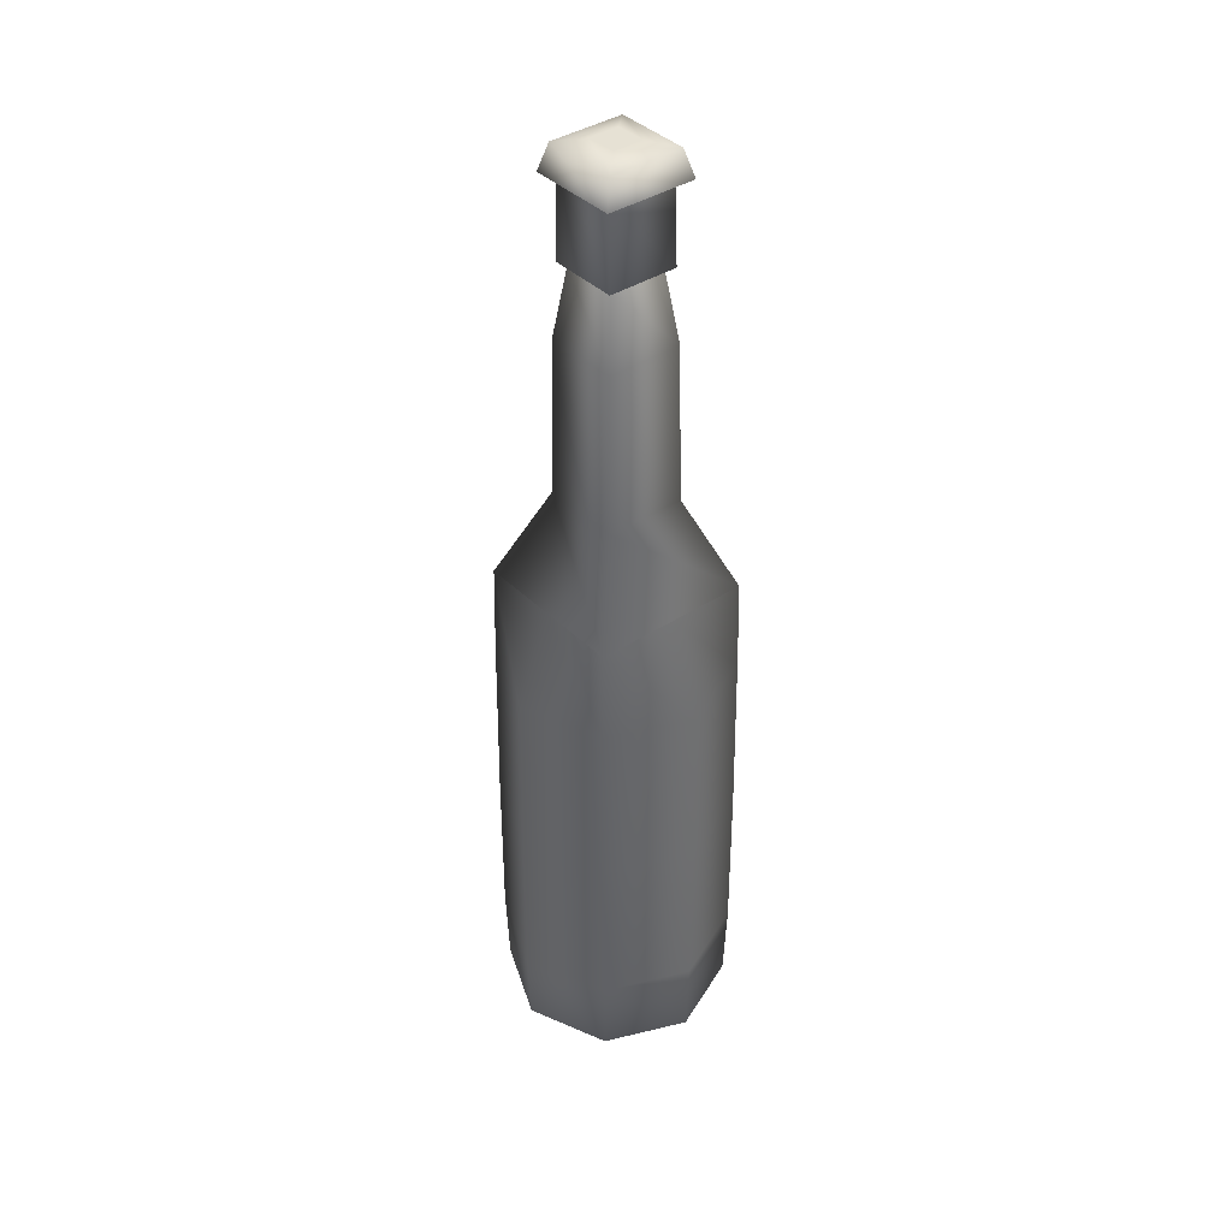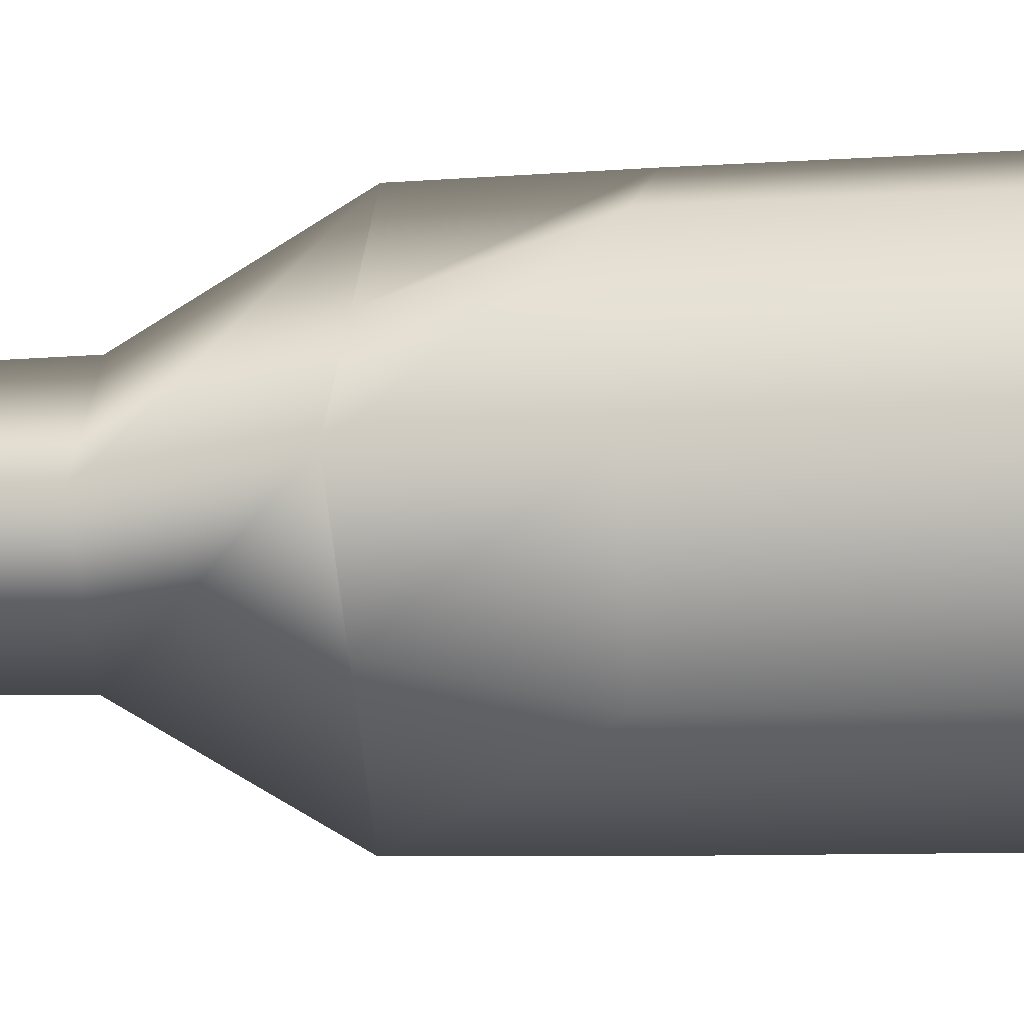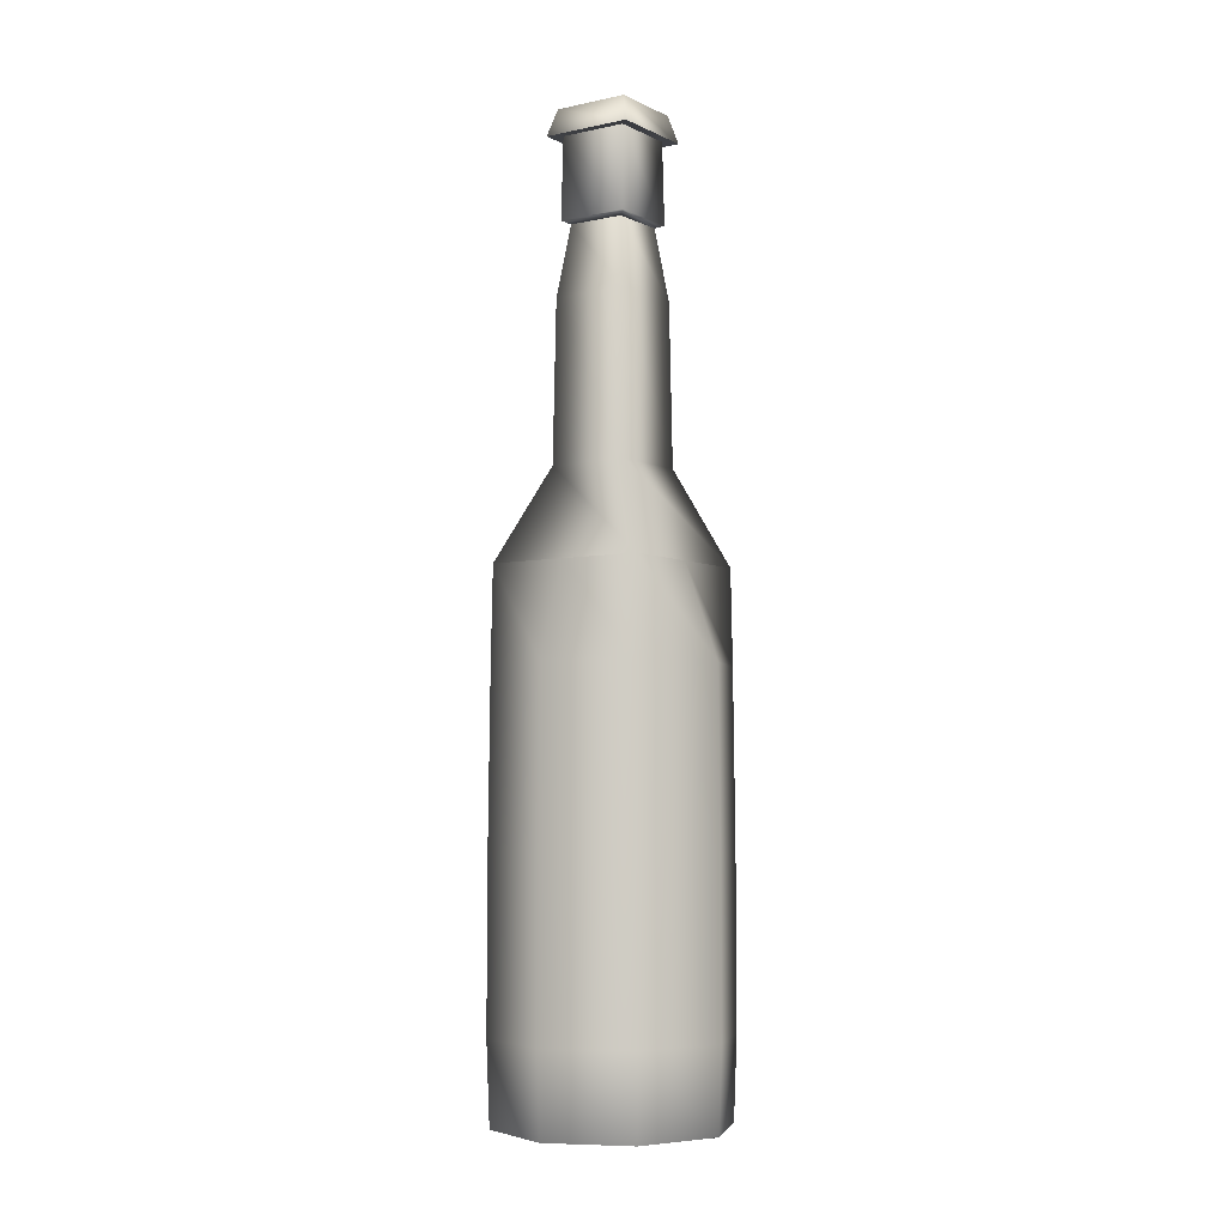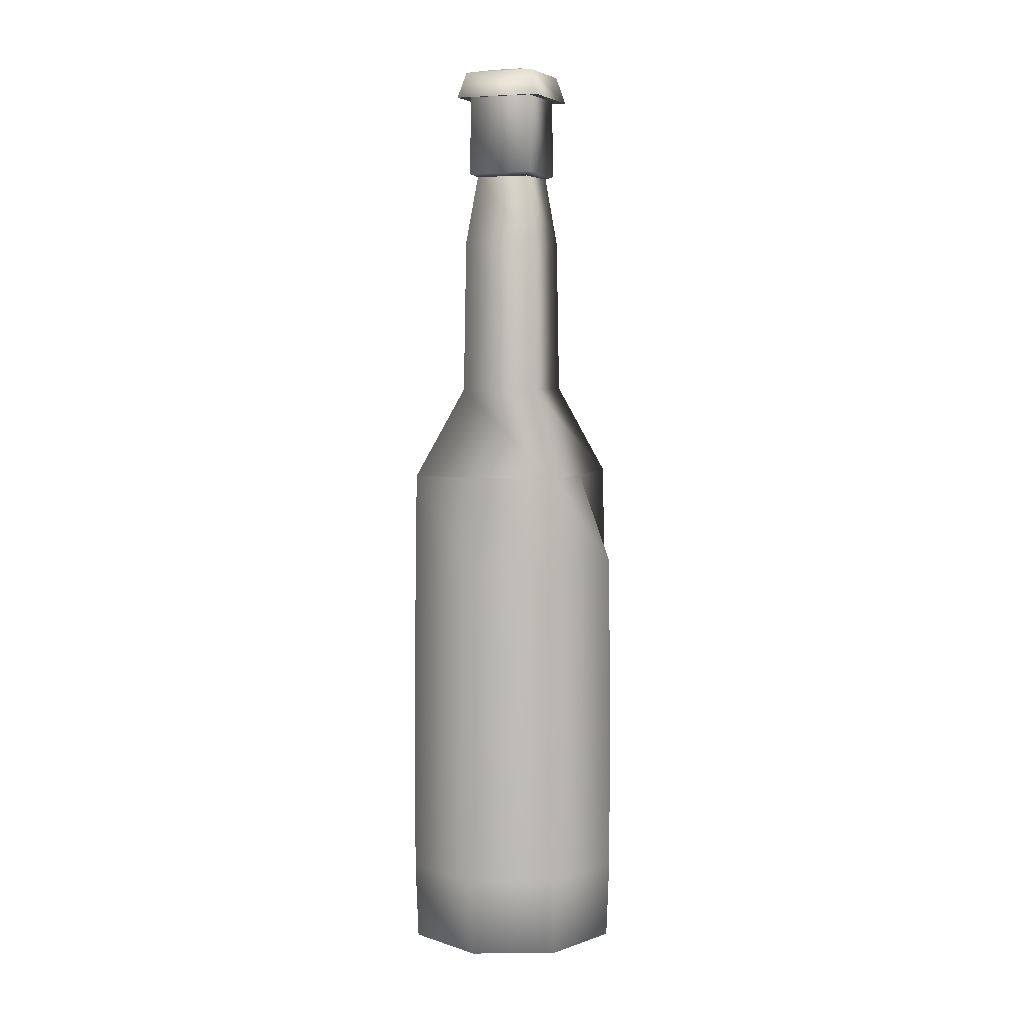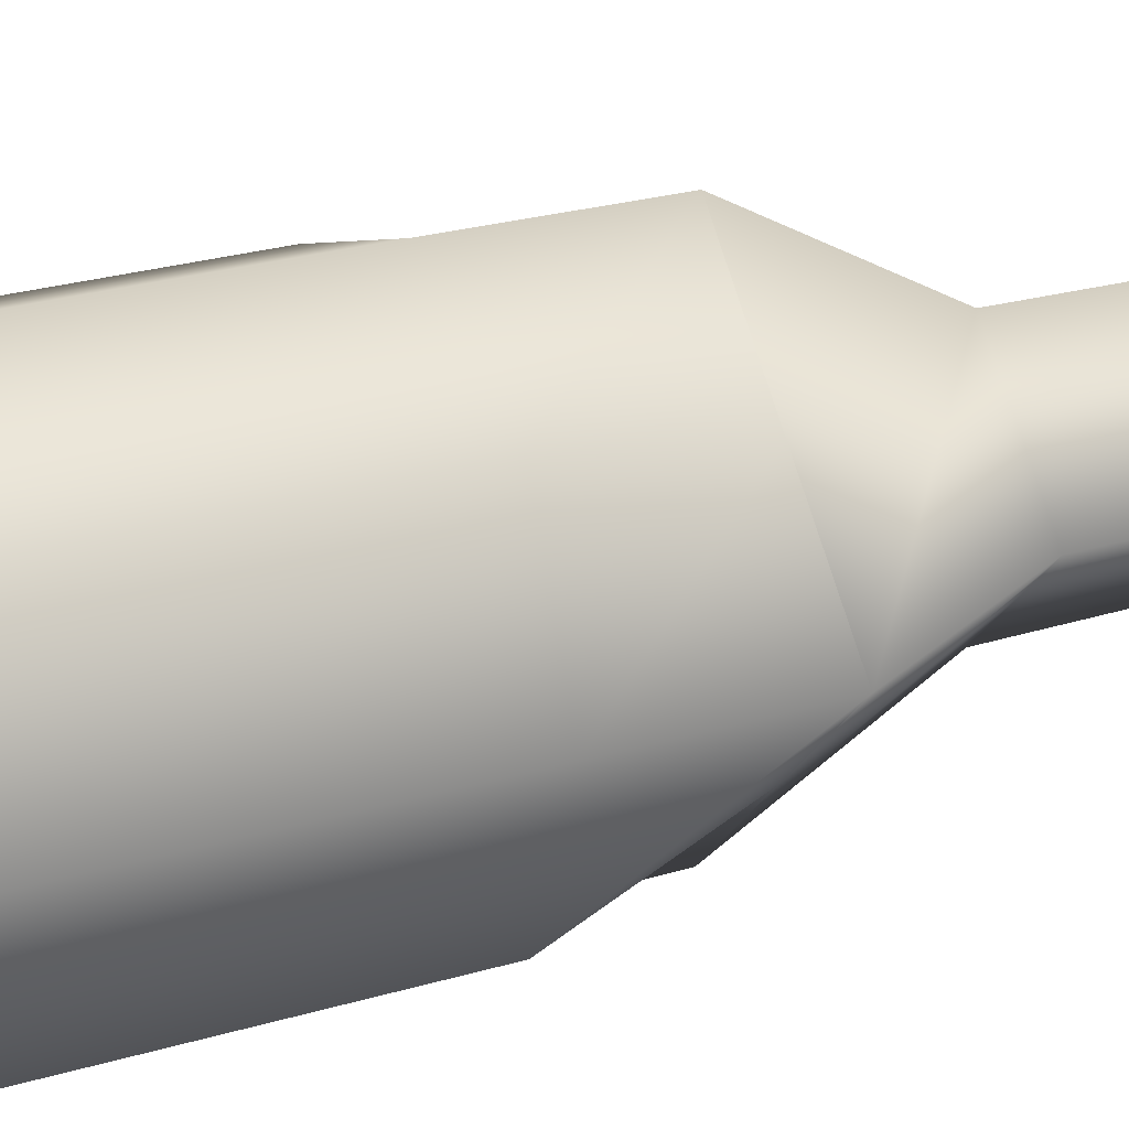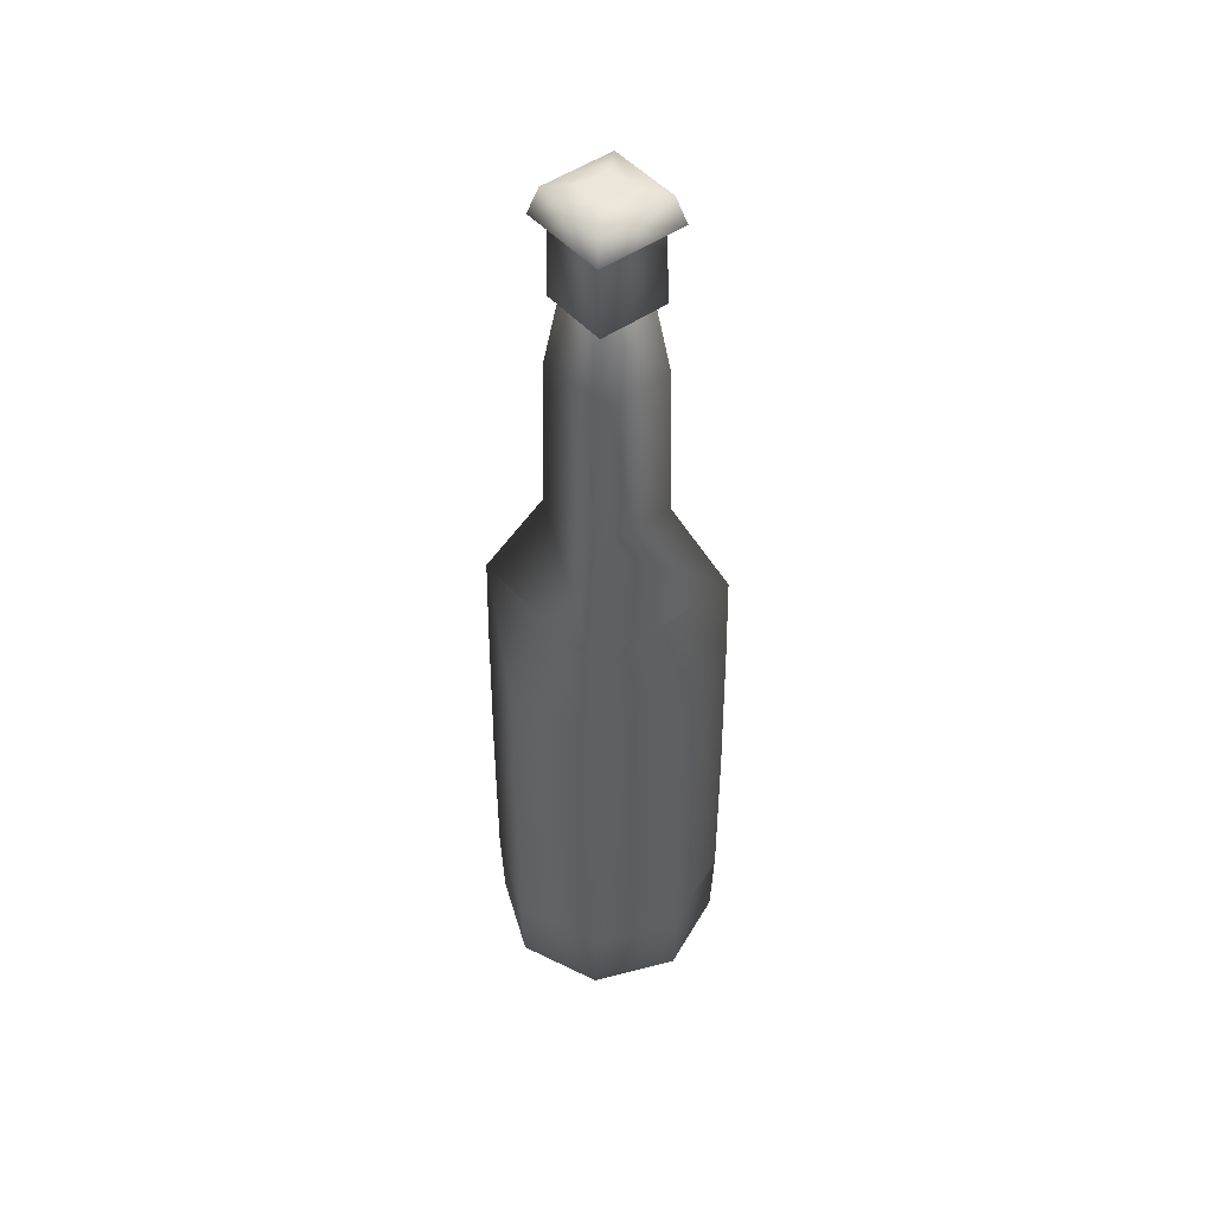
<metadata>
{"format":"obj","ext":"obj","renderer":"f3d","projection":"perspective","resolution":1024,"background":"white","views":[{"elev":39.1,"azim":5.7,"up":"+Y"},{"elev":-11.3,"azim":-81.8,"up":"+Z"},{"elev":-4.8,"azim":79.4,"up":"+Y"},{"elev":5.9,"azim":66.8,"up":"+Y"},{"elev":26.2,"azim":64.8,"up":"+Z"},{"elev":47.7,"azim":96.3,"up":"+Y"}]}
</metadata>
<code>
v	0.2622 0.02095 5e-08
v	0.6649 0.1206 0.6649
v	0.1311 0.02095 0.1311
v	0.2622 0.02095 5e-08
v	0.9403 0.1206 7e-08
v	-2e-07 0.1206 0.9403
v	-8e-08 0.02095 0.2622
v	-0.6649 0.1206 0.6649
v	-0.1311 0.02095 0.1311
v	-0.9403 0.1206 -0
v	-0.2622 0.02095 3e-08
v	-0.6649 0.1206 -0.6649
v	-0.1311 0.02095 -0.1311
v	-1.3e-07 0.1206 -0.9403
v	-6e-08 0.02095 -0.2622
v	0.6649 0.1206 -0.6649
v	0.1311 0.02095 -0.1311
v	0.9403 0.1206 7e-08
v	0.2622 0.02095 5e-08
v	0.9403 0.1206 7e-08
v	0.6829 0.7935 0.6829
v	0.6649 0.1206 0.6649
v	0.9403 0.1206 7e-08
v	0.9657 0.7935 8e-08
v	-1.8e-07 0.7935 0.9657
v	-2e-07 0.1206 0.9403
v	0.6813 2.18 0.6813
v	0.9635 2.18 9e-08
v	-1.3e-07 2.18 0.9635
v	0.6702 3.601 0.6702
v	0.9478 3.601 9e-08
v	-8e-08 3.601 0.9478
v	0.4665 4.376 0.4665
v	0.9329 4.376 7e-08
v	-3e-08 4.376 0.9329
v	-0.6829 0.7935 0.6829
v	-0.6649 0.1206 0.6649
v	-0.9657 0.7935 0
v	-0.9403 0.1206 -0
v	-0.6813 2.18 0.6813
v	-0.9635 2.18 1e-08
v	-0.6702 3.601 0.6702
v	-0.9478 3.601 2e-08
v	-0.4665 4.376 0.4665
v	-0.9329 4.376 0
v	-0.6829 0.7935 -0.6829
v	-0.6649 0.1206 -0.6649
v	-1e-07 0.7935 -0.9657
v	-1.3e-07 0.1206 -0.9403
v	-0.6813 2.18 -0.6813
v	-6e-08 2.18 -0.9635
v	-0.6702 3.601 -0.6702
v	-0 3.601 -0.9478
v	-0.4665 4.376 -0.4665
v	3e-08 4.376 -0.9329
v	0.6829 0.7935 -0.6829
v	0.6649 0.1206 -0.6649
v	0.9657 0.7935 8e-08
v	0.9403 0.1206 7e-08
v	0.6813 2.18 -0.6813
v	0.9635 2.18 9e-08
v	0.6702 3.601 -0.6702
v	0.9478 3.601 9e-08
v	0.4665 4.376 -0.4665
v	0.9329 4.376 7e-08
v	0.9329 4.376 7e-08
v	0 5.145 0.474
v	-3e-08 4.376 0.9329
v	0.9329 4.376 7e-08
v	0.474 5.145 6e-08
v	-0.474 5.145 2e-08
v	-0.9329 4.376 0
v	4e-08 5.145 -0.474
v	3e-08 4.376 -0.9329
v	0.474 5.145 6e-08
v	0.9329 4.376 7e-08
v	0.474 5.145 6e-08
v	6e-08 6.463 0.4476
v	0 5.145 0.474
v	0.474 5.145 6e-08
v	0.4476 6.463 6e-08
v	-0.4476 6.463 2e-08
v	-0.474 5.145 2e-08
v	9e-08 6.463 -0.4476
v	4e-08 5.145 -0.474
v	0.4476 6.463 6e-08
v	0.474 5.145 6e-08
v	0.4476 6.463 6e-08
v	8e-08 7.047 0.3327
v	6e-08 6.463 0.4476
v	0.4476 6.463 6e-08
v	0.3327 7.047 5e-08
v	-0.3327 7.047 3e-08
v	-0.4476 6.463 2e-08
v	1.1e-07 7.047 -0.3327
v	9e-08 6.463 -0.4476
v	0.3327 7.047 5e-08
v	0.4476 6.463 6e-08
v	0.3327 7.047 5e-08
v	8e-08 7.074 0.4122
v	8e-08 7.047 0.3327
v	0.3327 7.047 5e-08
v	0.4122 7.074 6e-08
v	-0.4122 7.074 2e-08
v	-0.3327 7.047 3e-08
v	1.1e-07 7.074 -0.4122
v	1.1e-07 7.047 -0.3327
v	0.4122 7.074 6e-08
v	0.3327 7.047 5e-08
v	0.4122 7.074 6e-08
v	1.1e-07 7.747 0.3946
v	8e-08 7.074 0.4122
v	0.4122 7.074 6e-08
v	0.3946 7.747 6e-08
v	-0.3946 7.747 2e-08
v	-0.4122 7.074 2e-08
v	1.4e-07 7.747 -0.3946
v	1.1e-07 7.074 -0.4122
v	0.3946 7.747 6e-08
v	0.4122 7.074 6e-08
v	0.3946 7.747 6e-08
v	1e-07 7.738 0.5273
v	1.1e-07 7.747 0.3946
v	0.3946 7.747 6e-08
v	0.5273 7.738 6e-08
v	-0.5273 7.738 2e-08
v	-0.3946 7.747 2e-08
v	1.4e-07 7.738 -0.5273
v	1.4e-07 7.747 -0.3946
v	0.5273 7.738 6e-08
v	0.3946 7.747 6e-08
v	0.5273 7.738 6e-08
v	1.1e-07 7.96 0.4388
v	1e-07 7.738 0.5273
v	0.5273 7.738 6e-08
v	0.4388 7.96 6e-08
v	-0.4388 7.96 2e-08
v	-0.5273 7.738 2e-08
v	1.5e-07 7.96 -0.4388
v	1.4e-07 7.738 -0.5273
v	0.4388 7.96 6e-08
v	0.5273 7.738 6e-08
v	0.4388 7.96 6e-08
v	1.2e-07 8 0.1775
v	1.1e-07 7.96 0.4388
v	0.4388 7.96 6e-08
v	0.1775 8 5e-08
v	-0.1775 8 3e-08
v	-0.4388 7.96 2e-08
v	1.3e-07 8 -0.1775
v	1.5e-07 7.96 -0.4388
v	0.1775 8 5e-08
v	0.4388 7.96 6e-08
v	-0.2622 0.02095 3e-08
v	-6e-08 0.02095 -0.2622
v	-8e-08 0.02095 0.2622
v	0.2622 0.02095 5e-08
v	1.3e-07 8 -0.1775
v	-0.1775 8 3e-08
v	1.2e-07 8 0.1775
v	1.3e-07 8 -0.1775
v	0.1775 8 5e-08
g Spline Object
f 1 2 3
f 4 5 2
f 3 6 7
f 3 2 6
f 7 8 9
f 7 6 8
f 9 10 11
f 9 8 10
f 11 12 13
f 11 10 12
f 13 14 15
f 13 12 14
f 15 16 17
f 15 14 16
f 17 18 19
f 17 16 18
f 20 21 22
f 23 24 21
f 22 25 26
f 22 21 25
f 24 27 21
f 24 28 27
f 21 29 25
f 21 27 29
f 28 30 27
f 28 31 30
f 27 32 29
f 27 30 32
f 31 33 30
f 31 34 33
f 30 35 32
f 30 33 35
f 26 36 37
f 26 25 36
f 37 38 39
f 37 36 38
f 25 40 36
f 25 29 40
f 36 41 38
f 36 40 41
f 29 42 40
f 29 32 42
f 40 43 41
f 40 42 43
f 32 44 42
f 32 35 44
f 42 45 43
f 42 44 45
f 39 46 47
f 39 38 46
f 47 48 49
f 47 46 48
f 38 50 46
f 38 41 50
f 46 51 48
f 46 50 51
f 41 52 50
f 41 43 52
f 50 53 51
f 50 52 53
f 43 54 52
f 43 45 54
f 52 55 53
f 52 54 55
f 49 56 57
f 49 48 56
f 57 58 59
f 57 56 58
f 48 60 56
f 48 51 60
f 56 61 58
f 56 60 61
f 51 62 60
f 51 53 62
f 60 63 61
f 60 62 63
f 53 64 62
f 53 55 64
f 62 65 63
f 62 64 65
f 66 67 68
f 69 70 67
f 68 71 72
f 68 67 71
f 72 73 74
f 72 71 73
f 74 75 76
f 74 73 75
f 77 78 79
f 80 81 78
f 79 82 83
f 79 78 82
f 83 84 85
f 83 82 84
f 85 86 87
f 85 84 86
f 88 89 90
f 91 92 89
f 90 93 94
f 90 89 93
f 94 95 96
f 94 93 95
f 96 97 98
f 96 95 97
f 99 100 101
f 102 103 100
f 101 104 105
f 101 100 104
f 105 106 107
f 105 104 106
f 107 108 109
f 107 106 108
f 110 111 112
f 113 114 111
f 112 115 116
f 112 111 115
f 116 117 118
f 116 115 117
f 118 119 120
f 118 117 119
f 121 122 123
f 124 125 122
f 123 126 127
f 123 122 126
f 127 128 129
f 127 126 128
f 129 130 131
f 129 128 130
f 132 133 134
f 135 136 133
f 134 137 138
f 134 133 137
f 138 139 140
f 138 137 139
f 140 141 142
f 140 139 141
f 143 144 145
f 146 147 144
f 145 148 149
f 145 144 148
f 149 150 151
f 149 148 150
f 151 152 153
f 151 150 152
f 154 155 156
f 156 155 157
f 158 159 160
f 161 160 162

</code>
